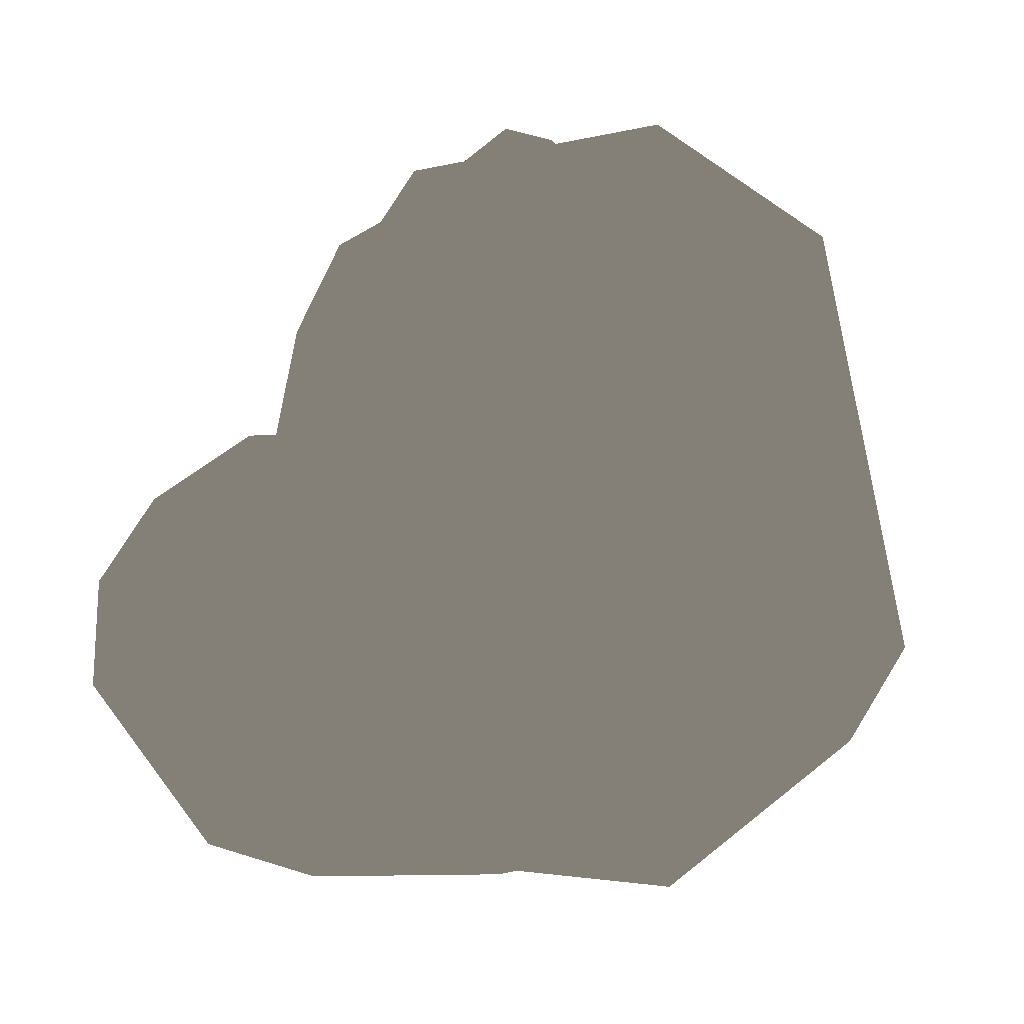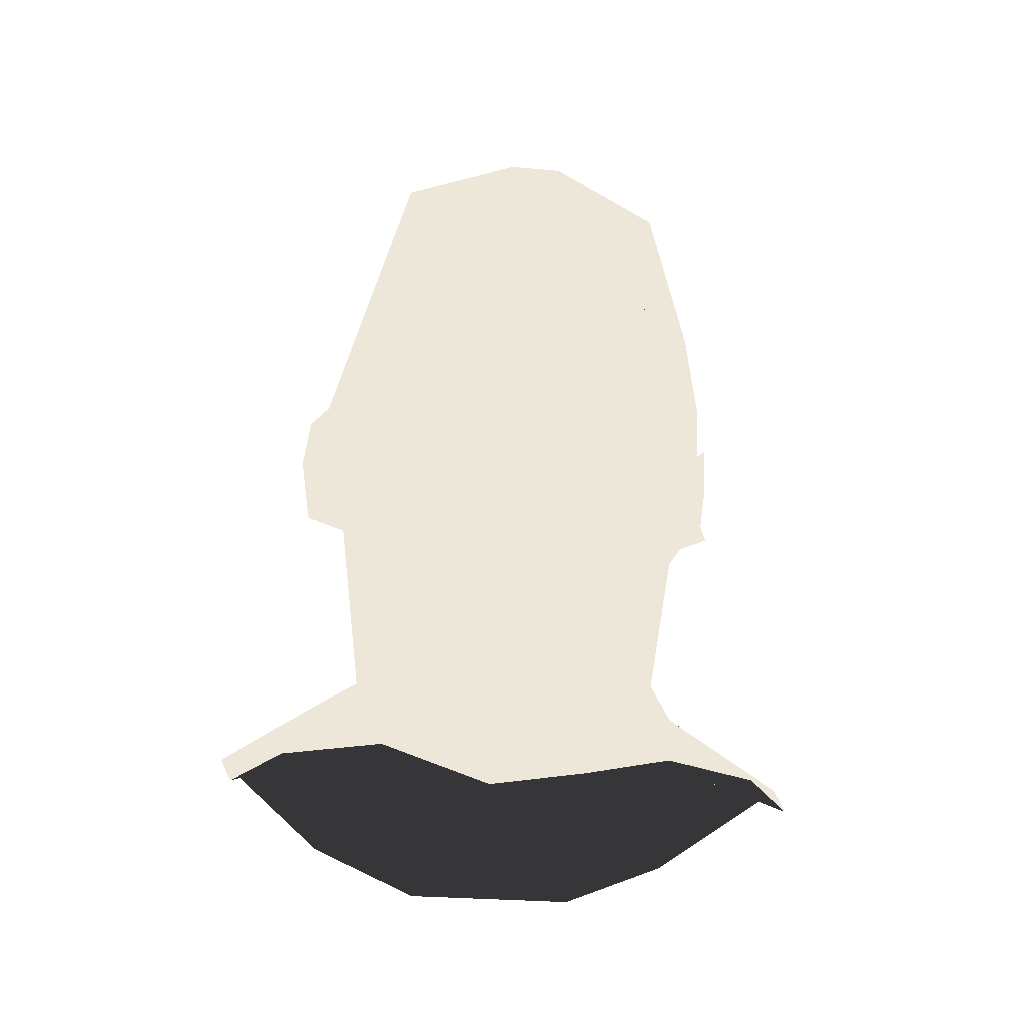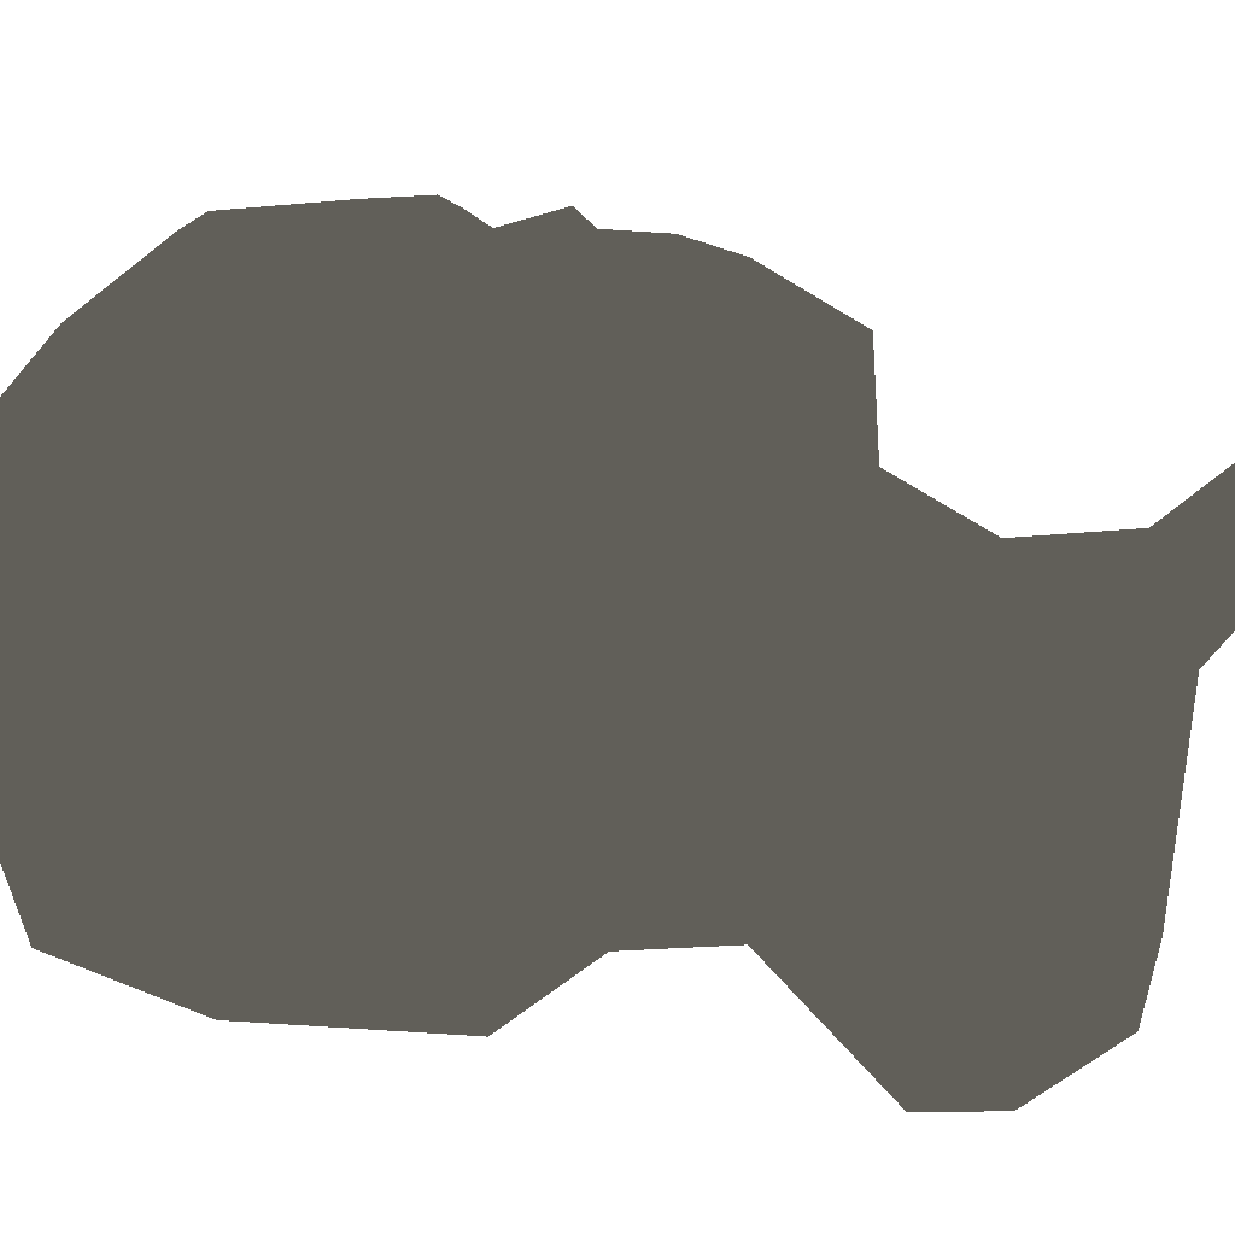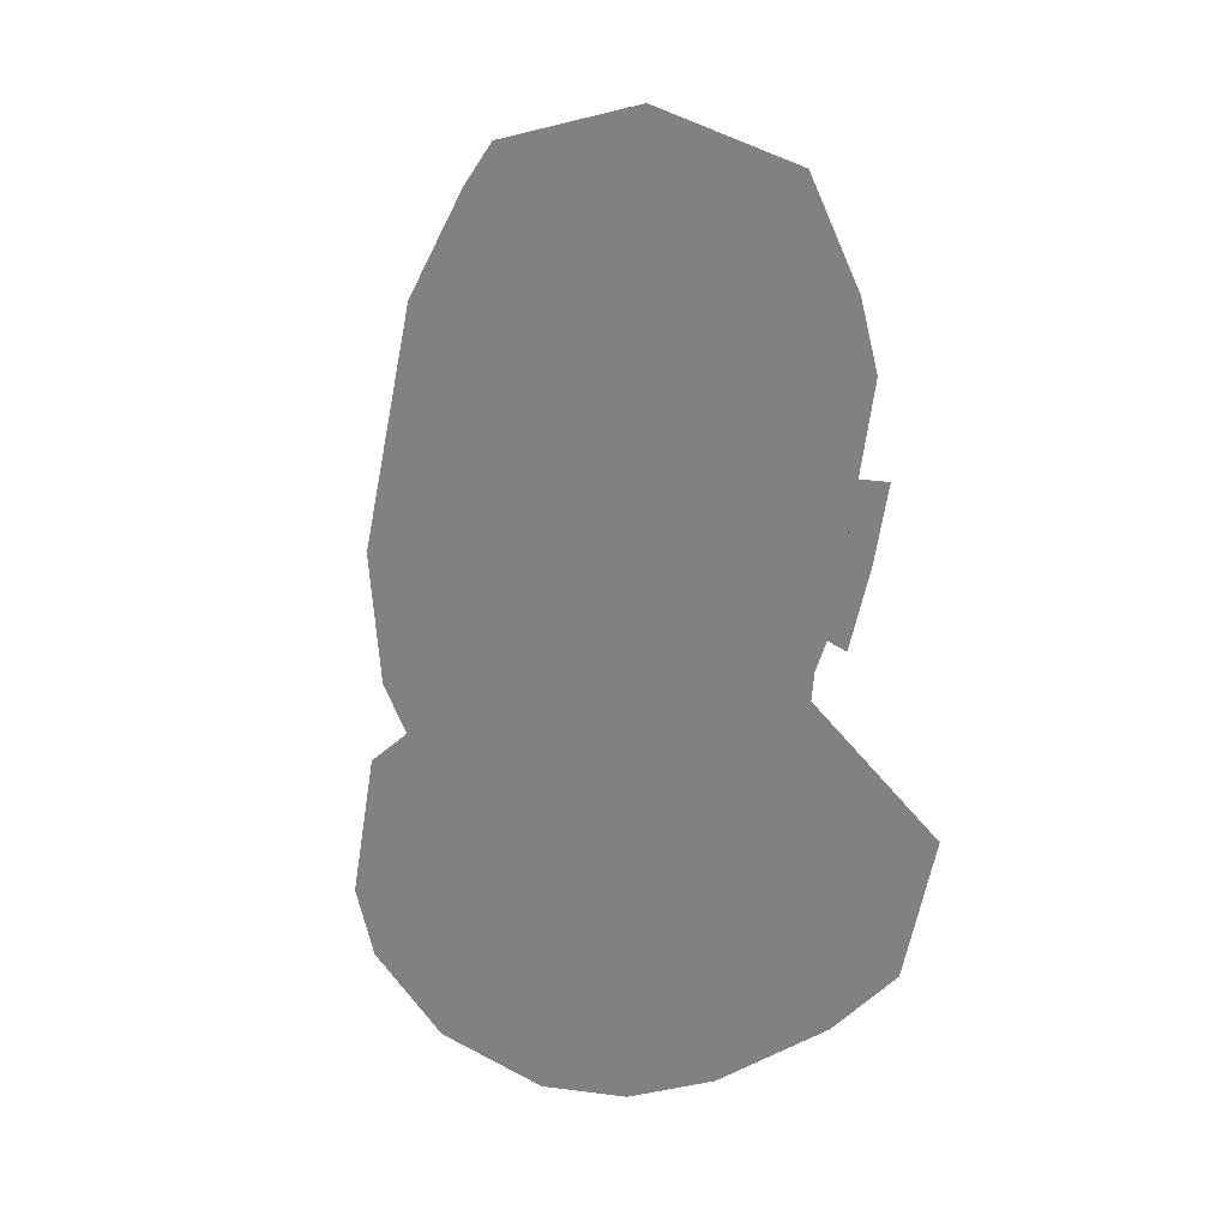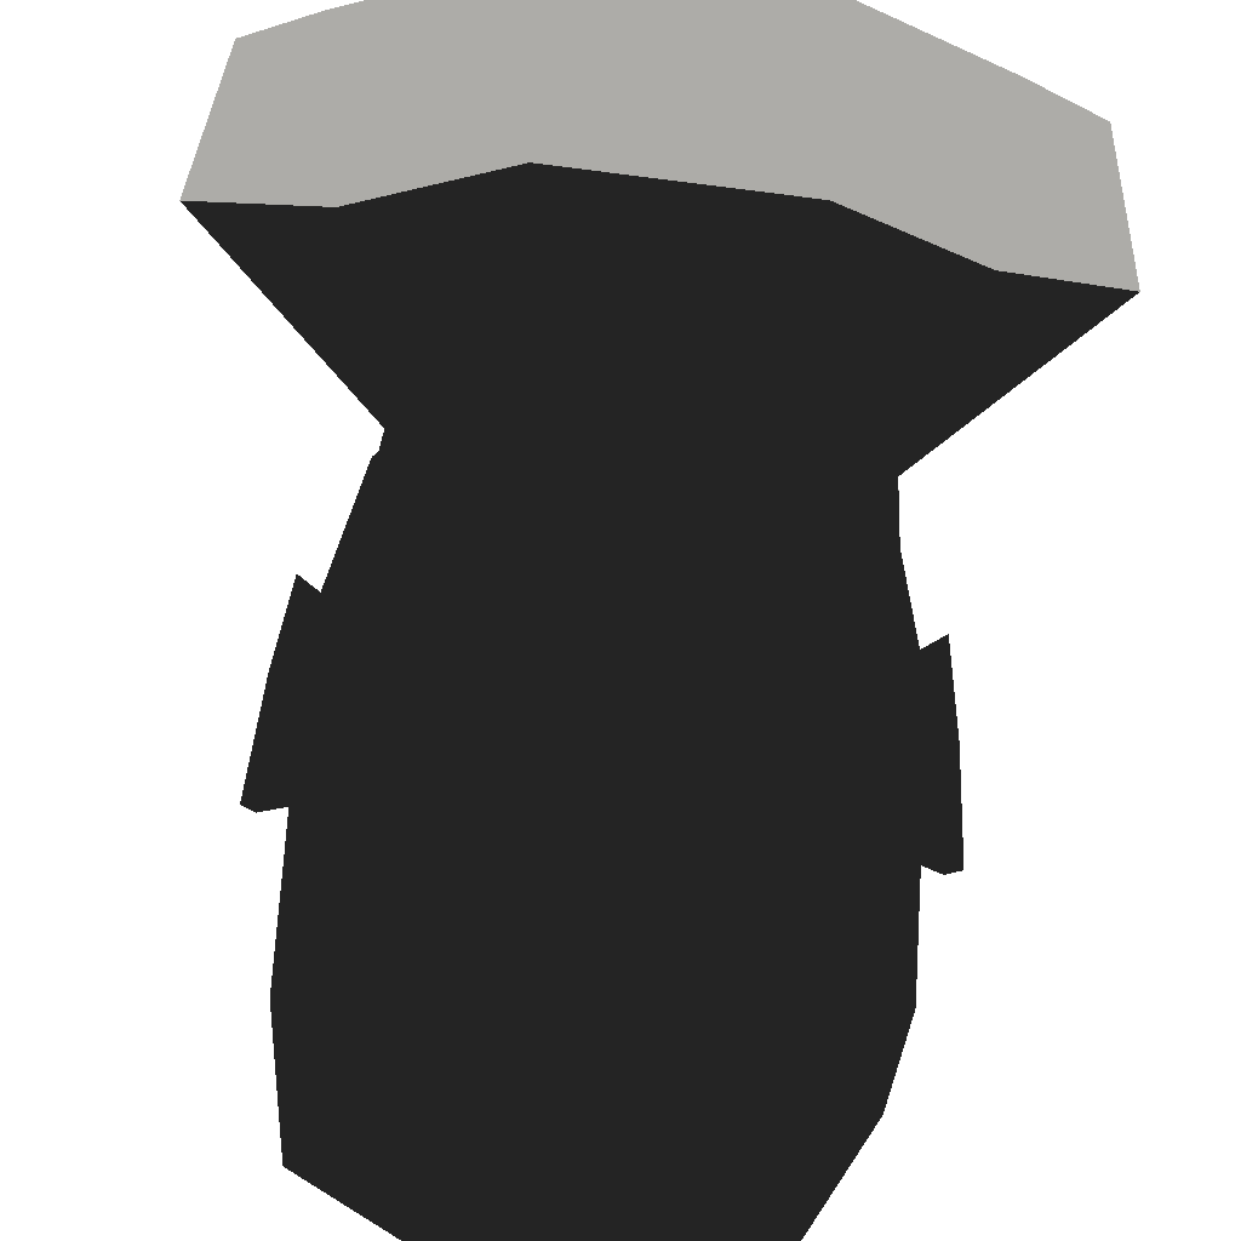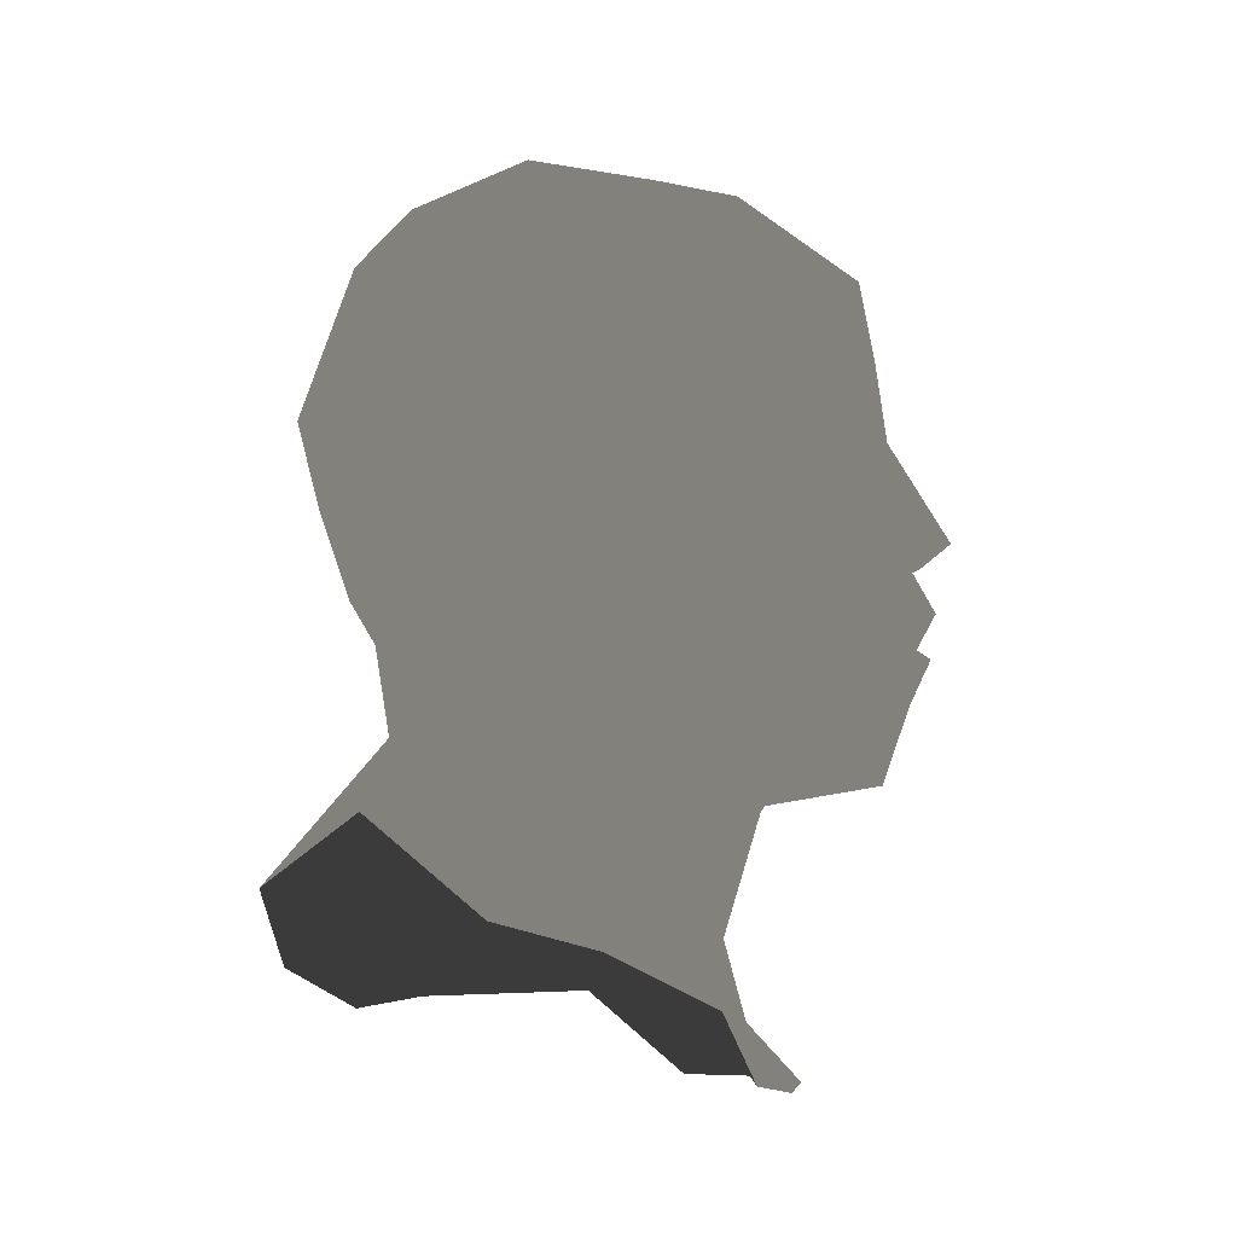
<metadata>
{"format":"obj","ext":"obj","renderer":"f3d","projection":"perspective","resolution":1024,"background":"white","views":[{"elev":-9.0,"azim":163.8,"up":"+Z"},{"elev":-40.8,"azim":-5.8,"up":"+Y"},{"elev":-25.1,"azim":-110.2,"up":"+Z"},{"elev":26.0,"azim":16.1,"up":"+Y"},{"elev":-76.7,"azim":-5.4,"up":"+Z"},{"elev":-22.4,"azim":-72.9,"up":"+Y"}]}
</metadata>
<code>
v -0.1852 -0.7318 -0.6248
v -0.07677 -0.9997 0.2872
v -0.3024 -0.9118 0.2824
v -0.6248 -0.8053 -0.04798
v -0.6629 -0.5976 -0.2771
v -0.5118 -0.8454 0.1278
v -0.4286 -0.6457 -0.5725
v 0.1174 -0.9736 0.3068
v 0.303 -0.9117 0.2822
v 0.6252 -0.8056 -0.04885
v 0.6625 -0.5968 -0.2775
v 0.5116 -0.8454 0.1278
v 0.4252 -0.6449 -0.5757
v 0.199 -0.721 -0.6331
v -0.005757 -0.1073 0.563
v 0.1565 -0.142 0.517
v -0.00661 -0.1127 0.5383
v 0.1272 -0.3717 0.5044
v 0.3232 0.003708 0.466
v 0.4132 -0.008074 -0.1095
v 0.3138 -0.01581 -0.3524
v 0.4216 0.1086 0.2787
v 0.1155 -0.5715 0.1551
v 0.1512 -0.3822 0.2573
v 0.2991 0.2791 0.4281
v 0.3188 0.7061 0.3498
v 0.2849 0.3933 0.5018
v 0.3964 0.3209 0.3128
v 0.09556 -0.2223 0.571
v 0.06523 -0.1401 0.6235
v 0.2099 -0.1475 0.5187
v 0.1179 0.269 0.4909
v 0.395 -0.1862 0.1287
v 0.08324 0.8461 0.3789
v -0.05183 0.6651 0.5326
v 0.1535 0.1184 0.5397
v 0.09595 0.05554 0.5688
v -0.003758 0.01834 0.5952
v -0.006086 -0.07357 0.6502
v 0.2005 0.9547 0.0672
v -0.01105 0.9959 -0.275
v -0.05056 0.9915 0.09294
v 0.1312 0.08644 0.6003
v 0.03895 0.09187 0.6798
v 0.03276 -0.1171 0.606
v 0.3112 -0.2743 0.01569
v -0.1223 0.4907 -0.687
v 0.1467 -0.04283 -0.4763
v 0.245 0.2579 0.4865
v 0.2722 0.7875 -0.5317
v 0.3307 0.9036 -0.2256
v 0.4573 0.6791 -0.156
v 0.1009 0.1574 -0.6453
v 0.4631 0.44 -0.3543
v 0.3372 0.498 -0.5853
v -0.03805 -0.4227 0.3071
v 0.2386 0.3318 0.5016
v 0.3406 -0.4414 -0.09462
v 0.3551 -0.317 -0.3262
v -0.1912 0.8041 -0.5396
v -0.007418 -0.3152 -0.4348
v 0.4573 0.2717 -0.2036
v 0.437 0.09525 -0.03799
v 0.4783 0.236 -0.01572
v 0.5133 0.3213 -0.08316
v 0.5288 0.2791 -0.1901
v 0.5008 0.09093 -0.1836
v 0.4845 -0.03301 -0.02723
v 0.453 0.01421 0.02766
v 0.1165 0.2983 0.4468
v 0.2103 -0.3157 -0.4091
v 0.4163 -0.7222 -0.01153
v 0.1705 -0.8158 0.2057
v 0.001713 -0.8269 0.1638
v -0.1366 -0.3738 0.4881
v -0.3273 0.02661 0.4705
v -0.3059 -0.03386 -0.3438
v -0.4117 -0.008316 -0.1091
v -0.1127 -0.5758 0.1575
v -0.3152 0.3893 0.4667
v -0.1058 0.4476 0.569
v -0.2964 0.7616 0.3393
v -0.2369 0.3293 0.5036
v -0.04897 0.09031 0.6662
v -0.3951 -0.1853 0.14
v -0.2244 -0.1321 0.5209
v -0.421 0.2128 0.2902
v -0.01024 0.3091 0.5693
v -0.1589 0.065 0.5422
v -0.08364 0.0748 0.5801
v -0.1172 0.2705 0.4898
v -0.2811 0.9418 -0.116
v -0.1187 -0.1574 0.587
v -0.2351 0.2537 0.4932
v -0.3092 -0.2756 0.01663
v -0.1188 -0.04955 -0.4879
v -0.4174 0.7778 -0.3192
v -0.2986 0.1868 -0.547
v -0.4458 0.4798 -0.4432
v -0.3028 0.2827 0.4273
v -0.3537 -0.3148 -0.3255
v -0.3393 -0.4444 -0.09387
v -0.456 0.2716 -0.2036
v -0.4481 0.1214 -0.02508
v -0.4684 0.3007 0.001628
v -0.5121 0.3214 -0.08329
v -0.5279 0.2792 -0.1902
v -0.502 0.08255 -0.1756
v -0.4828 -0.03334 -0.0271
v -0.4518 0.01449 0.0277
v -0.1228 0.3043 0.4491
v -0.2039 -0.3096 -0.4111
v -0.4166 -0.7212 -0.01379
v -0.1701 -0.8164 0.2065
f 45 17 16
f 52 22 64
f 31 16 30
f 31 30 29
f 19 18 33
f 22 33 69
f 27 35 81
f 41 40 51
f 81 88 27
f 37 44 38
f 37 38 39
f 27 25 28
f 22 52 28
f 56 23 24
f 30 17 15
f 34 35 26
f 30 16 17
f 19 33 22
f 36 31 19
f 24 46 33
f 24 33 18
f 36 44 43
f 50 51 52
f 41 51 50
f 40 34 26
f 40 26 51
f 27 57 25
f 31 39 45
f 88 44 36
f 57 27 32
f 46 20 69
f 96 53 48
f 41 50 60
f 48 61 96
f 55 47 50
f 46 58 20
f 20 58 59
f 59 21 20
f 21 59 71
f 54 55 50
f 54 50 52
f 64 62 54
f 64 54 52
f 27 26 35
f 28 19 22
f 18 19 31
f 28 26 27
f 31 29 18
f 88 32 27
f 49 19 28
f 49 32 36
f 32 88 36
f 37 43 44
f 37 31 36
f 31 37 39
f 31 45 16
f 41 42 40
f 34 40 42
f 46 24 23
f 21 71 48
f 48 53 21
f 55 21 53
f 71 61 48
f 28 52 26
f 43 37 36
f 62 64 65
f 62 66 67
f 67 68 20
f 68 69 20
f 63 69 67
f 63 64 69
f 65 67 66
f 20 62 67
f 67 69 68
f 21 62 20
f 56 24 18
f 25 49 28
f 19 49 36
f 21 55 54
f 53 47 55
f 62 21 54
f 69 64 22
f 26 52 51
f 57 32 70
f 32 49 25
f 46 69 33
f 67 65 63
f 59 72 11
f 1 61 71
f 1 71 13
f 59 13 71
f 73 72 58
f 73 58 46
f 73 46 23
f 74 73 23
f 58 72 59
f 73 74 2
f 74 23 56
f 1 13 14
f 59 11 13
f 9 73 8
f 12 73 9
f 11 72 10
f 10 72 73
f 10 73 12
f 8 73 2
f 80 82 87
f 82 80 81
f 82 81 35
f 76 87 85
f 76 85 75
f 87 110 85
f 97 105 82
f 90 89 39
f 90 39 38
f 34 82 35
f 82 42 92
f 80 87 100
f 93 15 17
f 76 94 87
f 47 60 50
f 56 75 85
f 56 85 95
f 84 44 88
f 96 61 112
f 88 76 89
f 88 89 84
f 15 93 30
f 84 90 38
f 98 53 96
f 98 77 99
f 105 97 99
f 75 56 18
f 75 93 86
f 86 17 39
f 39 17 45
f 75 86 76
f 17 86 93
f 91 76 88
f 83 91 81
f 95 110 78
f 95 78 102
f 78 101 102
f 101 78 77
f 77 112 101
f 105 99 103
f 94 100 87
f 83 80 100
f 83 81 80
f 88 81 91
f 30 93 29
f 93 75 18
f 93 18 29
f 44 84 38
f 89 86 39
f 84 89 90
f 41 92 42
f 82 34 42
f 95 79 56
f 77 96 112
f 96 77 98
f 99 47 98
f 99 97 60
f 99 60 47
f 87 82 105
f 97 92 41
f 97 41 60
f 89 76 86
f 106 104 105
f 110 105 104
f 103 106 105
f 103 108 107
f 108 78 109
f 109 78 110
f 104 108 110
f 106 107 108
f 78 108 103
f 108 109 110
f 77 78 103
f 76 91 94
f 53 98 47
f 103 99 77
f 110 87 105
f 92 97 82
f 83 111 91
f 95 85 110
f 101 5 113
f 7 112 1
f 1 112 61
f 101 112 7
f 114 95 102
f 114 102 113
f 114 79 95
f 74 79 114
f 102 101 113
f 114 2 74
f 74 56 79
f 101 7 5
f 3 2 114
f 6 3 114
f 5 4 113
f 4 6 114
f 4 114 113
f 65 66 62
f 70 25 57
f 70 32 25
f 63 65 64
f 107 106 103
f 100 111 83
f 91 111 94
f 111 100 94
f 108 104 106

</code>
